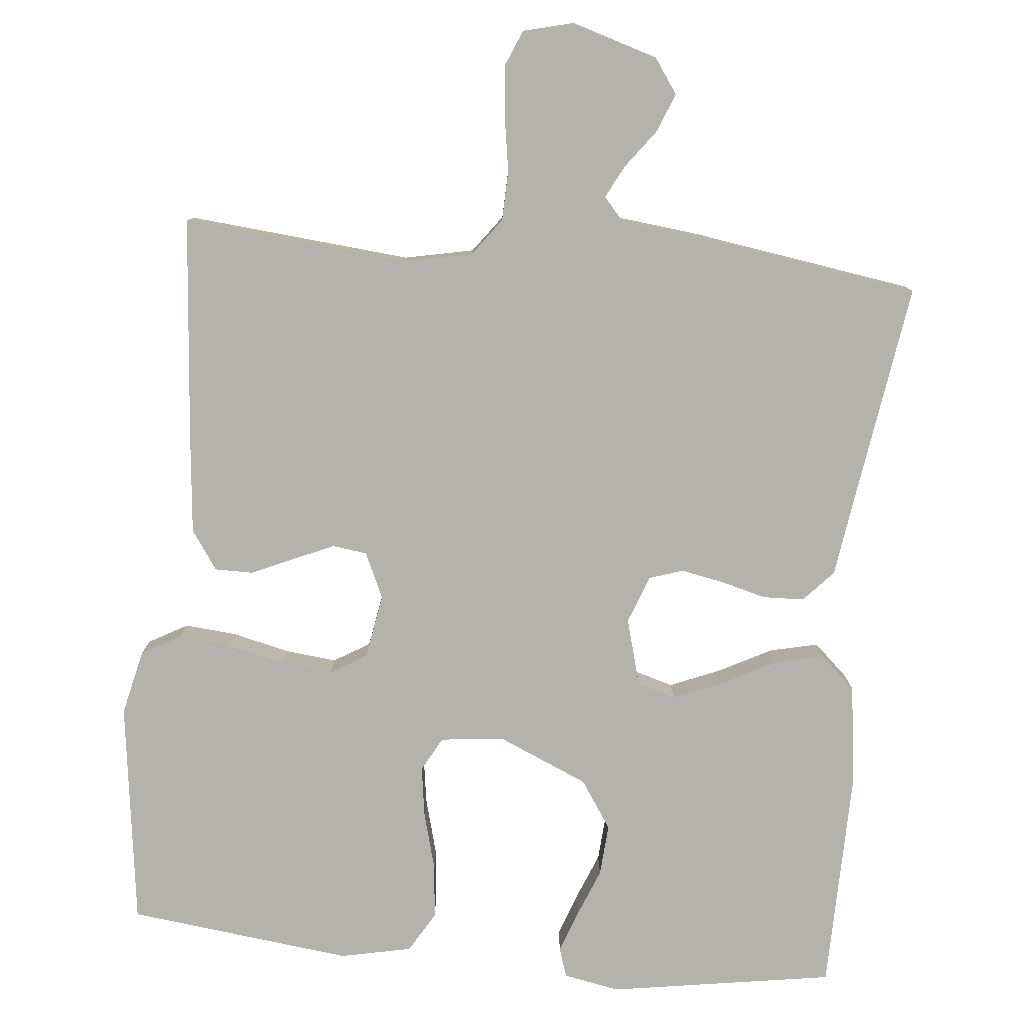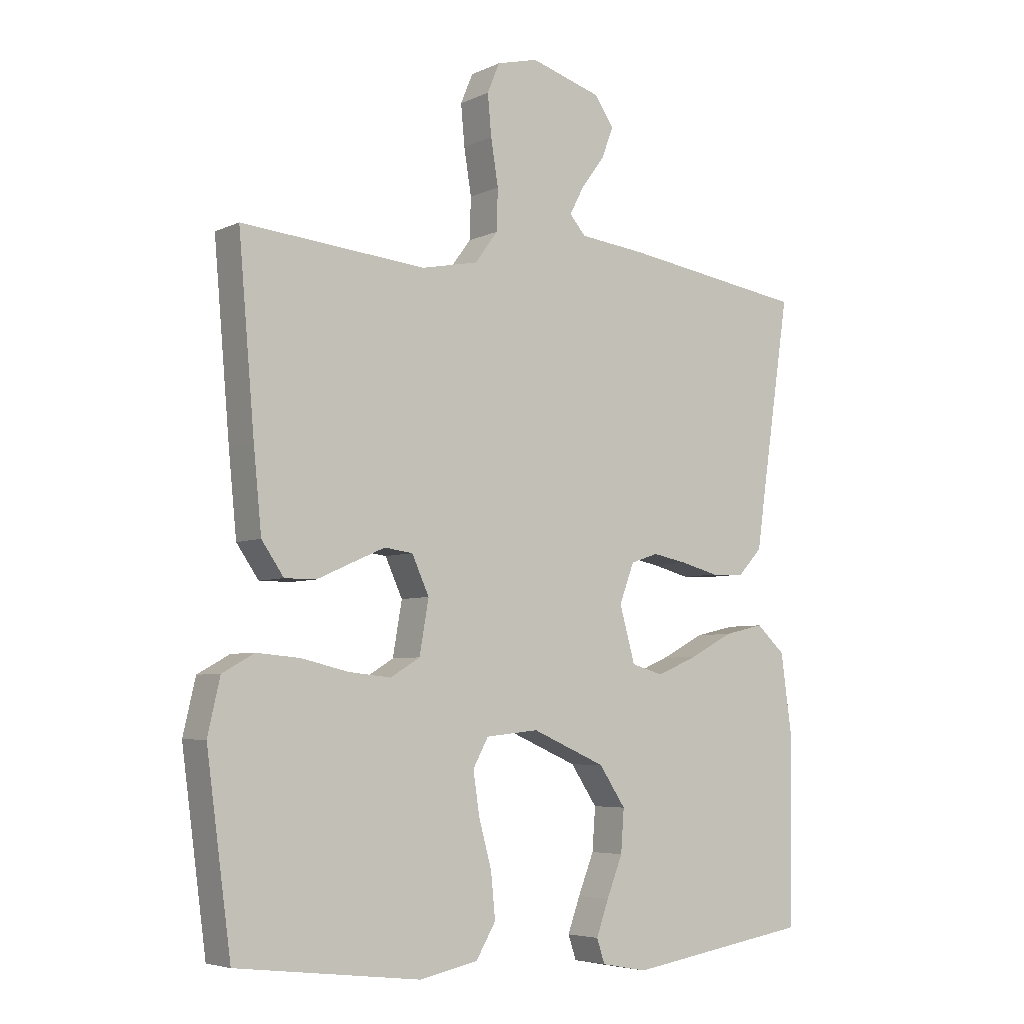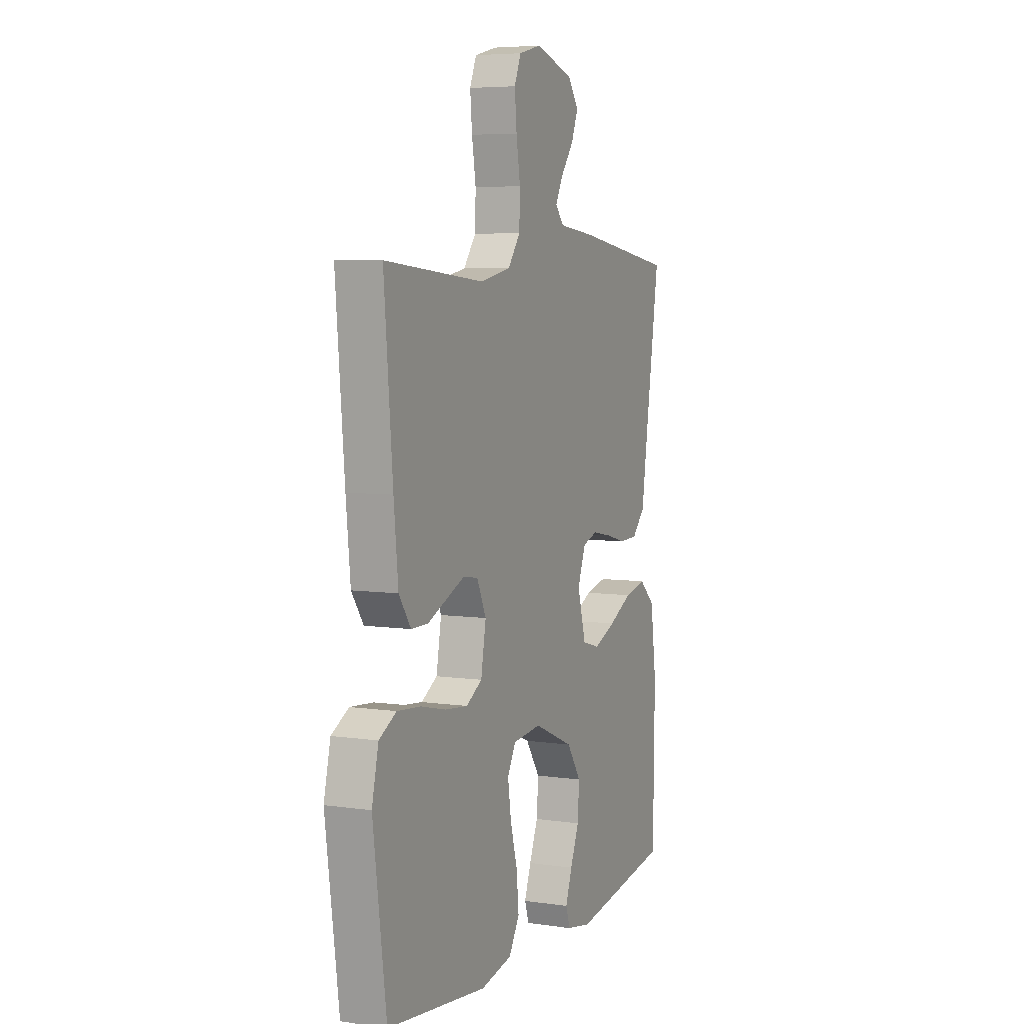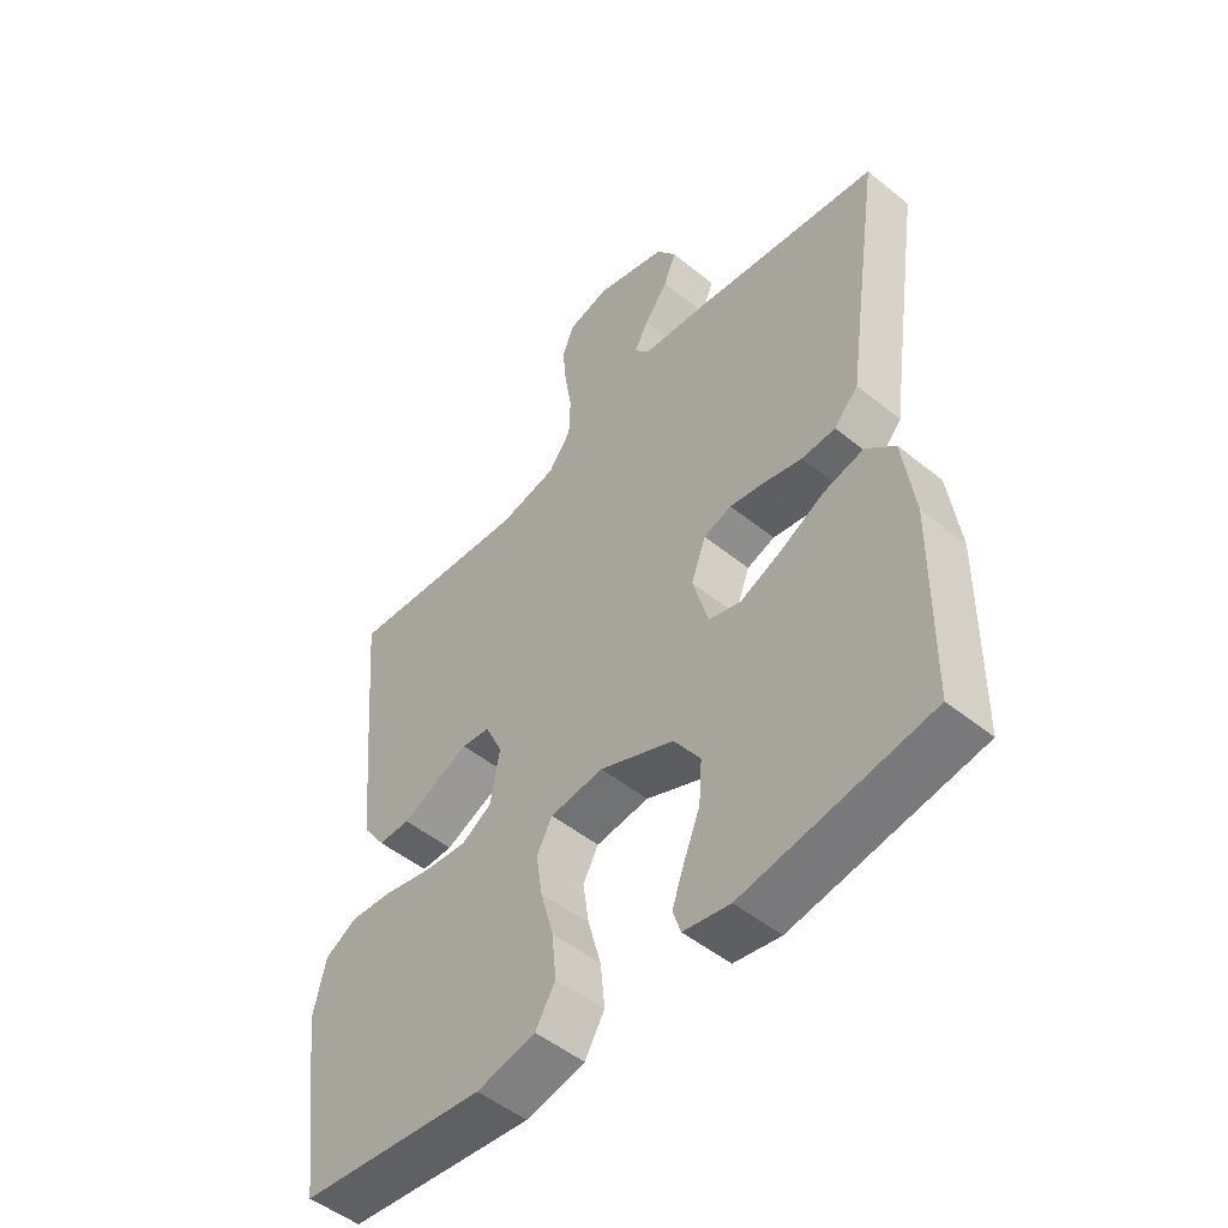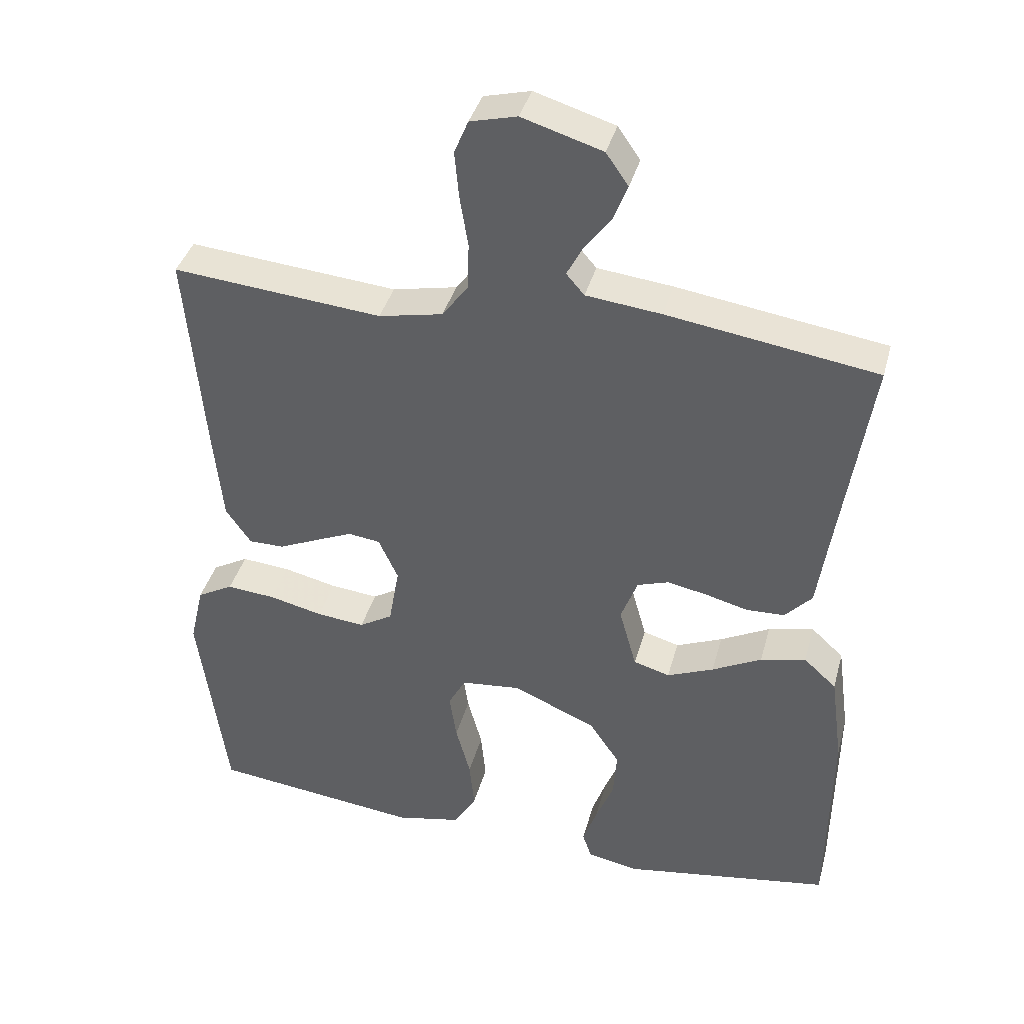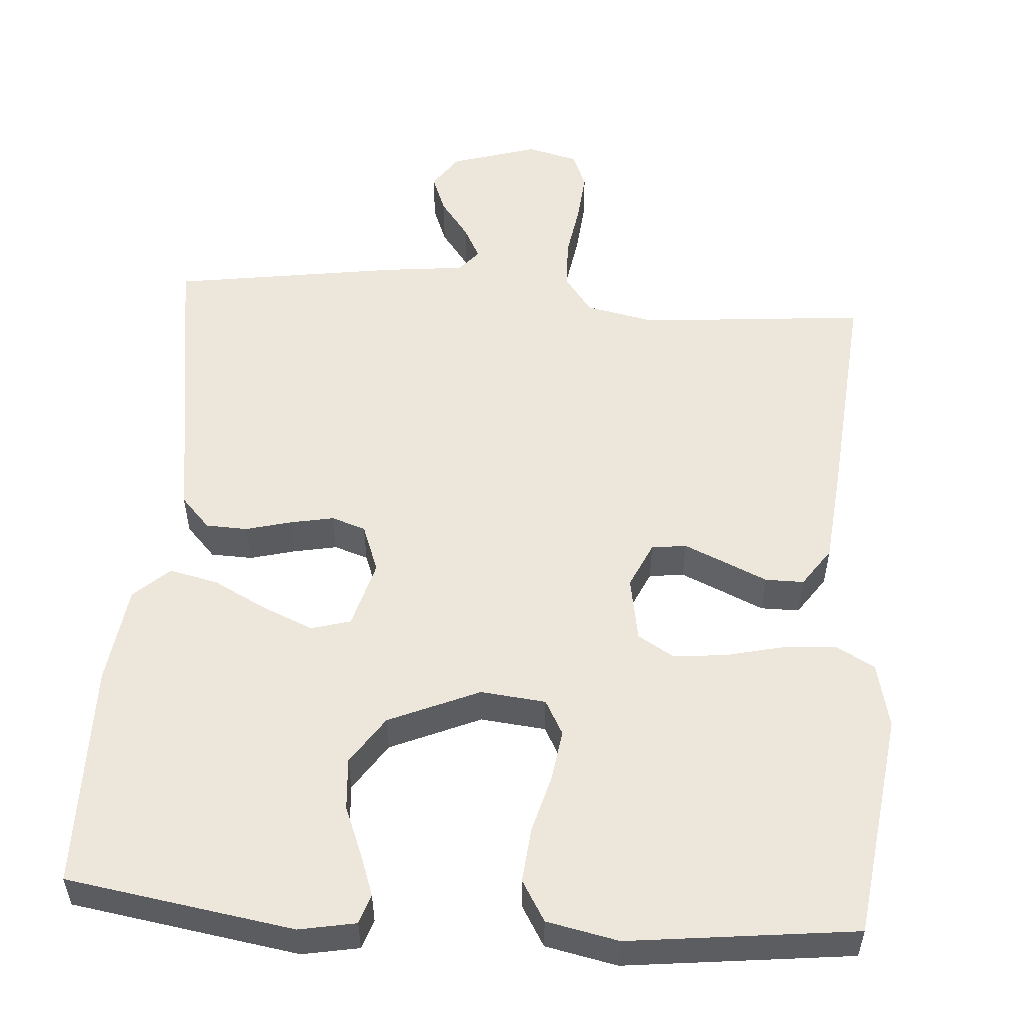
<metadata>
{"format":"obj","ext":"obj","renderer":"f3d","projection":"perspective","resolution":1024,"background":"white","views":[{"elev":-79.6,"azim":-5.5,"up":"+Y"},{"elev":-5.3,"azim":-35.7,"up":"+Z"},{"elev":5.9,"azim":-66.1,"up":"+Z"},{"elev":-50.6,"azim":48.6,"up":"+Z"},{"elev":38.9,"azim":14.9,"up":"+Z"},{"elev":53.9,"azim":-175.9,"up":"+Y"}]}
</metadata>
<code>
v -0.5 0.07 0.5
v -0.2 0.07 0.473
v -0.108 0.07 0.492
v -0.071 0.07 0.542
v -0.069 0.07 0.609
v -0.081 0.07 0.683
v -0.087 0.07 0.749
v -0.067 0.07 0.797
v 0 0.07 0.814
v 0.115 0.07 0.779
v 0.147 0.07 0.733
v 0.127 0.07 0.682
v 0.089 0.07 0.631
v 0.066 0.07 0.587
v 0.092 0.07 0.557
v 0.2 0.07 0.545
v 0.5 0.07 0.5
v 0.455 0.07 0.2
v 0.44 0.07 0.096
v 0.401 0.07 0.054
v 0.346 0.07 0.052
v 0.285 0.07 0.068
v 0.228 0.07 0.079
v 0.183 0.07 0.064
v 0.159 0.07 0
v 0.184 0.07 -0.09
v 0.236 0.07 -0.105
v 0.303 0.07 -0.077
v 0.374 0.07 -0.04
v 0.439 0.07 -0.025
v 0.486 0.07 -0.068
v 0.504 0.07 -0.2
v 0.5 0.07 -0.5
v 0.2 0.07 -0.548
v 0.125 0.07 -0.534
v 0.112 0.07 -0.495
v 0.132 0.07 -0.439
v 0.158 0.07 -0.374
v 0.163 0.07 -0.305
v 0.12 0.07 -0.241
v 0 0.07 -0.189
v -0.086 0.07 -0.198
v -0.111 0.07 -0.244
v -0.101 0.07 -0.312
v -0.08 0.07 -0.389
v -0.073 0.07 -0.461
v -0.105 0.07 -0.515
v -0.2 0.07 -0.535
v -0.5 0.07 -0.5
v -0.54 0.07 -0.2
v -0.52 0.07 -0.113
v -0.468 0.07 -0.084
v -0.398 0.07 -0.09
v -0.321 0.07 -0.108
v -0.252 0.07 -0.115
v -0.204 0.07 -0.086
v -0.189 0.07 0
v -0.217 0.07 0.061
v -0.263 0.07 0.067
v -0.318 0.07 0.043
v -0.374 0.07 0.018
v -0.425 0.07 0.018
v -0.461 0.07 0.07
v -0.474 0.07 0.2
v -0.5 0 0.5
v -0.2 0 0.473
v -0.108 0 0.492
v -0.071 0 0.542
v -0.069 0 0.609
v -0.081 0 0.683
v -0.087 0 0.749
v -0.067 0 0.797
v 0 0 0.814
v 0.115 0 0.779
v 0.147 0 0.733
v 0.127 0 0.682
v 0.089 0 0.631
v 0.066 0 0.587
v 0.092 0 0.557
v 0.2 0 0.545
v 0.5 0 0.5
v 0.455 0 0.2
v 0.44 0 0.096
v 0.401 0 0.054
v 0.346 0 0.052
v 0.285 0 0.068
v 0.228 0 0.079
v 0.183 0 0.064
v 0.159 0 0
v 0.184 0 -0.09
v 0.236 0 -0.105
v 0.303 0 -0.077
v 0.374 0 -0.04
v 0.439 0 -0.025
v 0.486 0 -0.068
v 0.504 0 -0.2
v 0.5 0 -0.5
v 0.2 0 -0.548
v 0.125 0 -0.534
v 0.112 0 -0.495
v 0.132 0 -0.439
v 0.158 0 -0.374
v 0.163 0 -0.305
v 0.12 0 -0.241
v 0 0 -0.189
v -0.086 0 -0.198
v -0.111 0 -0.244
v -0.101 0 -0.312
v -0.08 0 -0.389
v -0.073 0 -0.461
v -0.105 0 -0.515
v -0.2 0 -0.535
v -0.5 0 -0.5
v -0.54 0 -0.2
v -0.52 0 -0.113
v -0.468 0 -0.084
v -0.398 0 -0.09
v -0.321 0 -0.108
v -0.252 0 -0.115
v -0.204 0 -0.086
v -0.189 0 0
v -0.217 0 0.061
v -0.263 0 0.067
v -0.318 0 0.043
v -0.374 0 0.018
v -0.425 0 0.018
v -0.461 0 0.07
v -0.474 0 0.2
f 64 1 2
f 63 64 2
f 62 63 2
f 61 62 2
f 60 61 2
f 59 60 2 3
f 58 59 3 4
f 57 58 4
f 56 57 4
f 52 53 54
f 51 52 54
f 50 51 54
f 49 50 54
f 48 49 54
f 47 48 54
f 46 47 54
f 45 46 54
f 44 45 54
f 43 44 54 55
f 42 43 55 56
f 36 37 38
f 35 36 38
f 34 35 38
f 33 34 38
f 32 33 38
f 31 32 38
f 30 31 38
f 29 30 38
f 28 29 38
f 27 28 38 39
f 26 27 39 40
f 20 21 22
f 19 20 22
f 18 19 22
f 18 22 23
f 17 18 23
f 16 17 23
f 15 16 23
f 14 15 23 24
f 11 12 13
f 10 11 13
f 9 10 13
f 8 9 13
f 7 8 13
f 6 7 13
f 5 6 13
f 4 5 13 14
f 14 24 25
f 4 14 25
f 56 4 25
f 42 56 25
f 41 42 25
f 25 26 40 41
f 66 65 128
f 66 128 127
f 66 127 126
f 66 126 125
f 66 125 124
f 67 66 124 123
f 68 67 123 122
f 68 122 121
f 68 121 120
f 118 117 116
f 118 116 115
f 118 115 114
f 118 114 113
f 118 113 112
f 118 112 111
f 118 111 110
f 118 110 109
f 118 109 108
f 119 118 108 107
f 120 119 107 106
f 102 101 100
f 102 100 99
f 102 99 98
f 102 98 97
f 102 97 96
f 102 96 95
f 102 95 94
f 102 94 93
f 102 93 92
f 103 102 92 91
f 104 103 91 90
f 86 85 84
f 86 84 83
f 86 83 82
f 87 86 82
f 87 82 81
f 87 81 80
f 87 80 79
f 88 87 79 78
f 77 76 75
f 77 75 74
f 77 74 73
f 77 73 72
f 77 72 71
f 77 71 70
f 77 70 69
f 78 77 69 68
f 89 88 78
f 89 78 68
f 89 68 120
f 89 120 106
f 89 106 105
f 105 104 90 89
f 1 65 66 2
f 2 66 67 3
f 3 67 68 4
f 4 68 69 5
f 5 69 70 6
f 6 70 71 7
f 7 71 72 8
f 8 72 73 9
f 9 73 74 10
f 10 74 75 11
f 11 75 76 12
f 12 76 77 13
f 13 77 78 14
f 14 78 79 15
f 15 79 80 16
f 16 80 81 17
f 17 81 82 18
f 18 82 83 19
f 19 83 84 20
f 20 84 85 21
f 21 85 86 22
f 22 86 87 23
f 23 87 88 24
f 24 88 89 25
f 25 89 90 26
f 26 90 91 27
f 27 91 92 28
f 28 92 93 29
f 29 93 94 30
f 30 94 95 31
f 31 95 96 32
f 32 96 97 33
f 33 97 98 34
f 34 98 99 35
f 35 99 100 36
f 36 100 101 37
f 37 101 102 38
f 38 102 103 39
f 39 103 104 40
f 40 104 105 41
f 41 105 106 42
f 42 106 107 43
f 43 107 108 44
f 44 108 109 45
f 45 109 110 46
f 46 110 111 47
f 47 111 112 48
f 48 112 113 49
f 49 113 114 50
f 50 114 115 51
f 51 115 116 52
f 52 116 117 53
f 53 117 118 54
f 54 118 119 55
f 55 119 120 56
f 56 120 121 57
f 57 121 122 58
f 58 122 123 59
f 59 123 124 60
f 60 124 125 61
f 61 125 126 62
f 62 126 127 63
f 63 127 128 64
f 64 128 65 1

</code>
